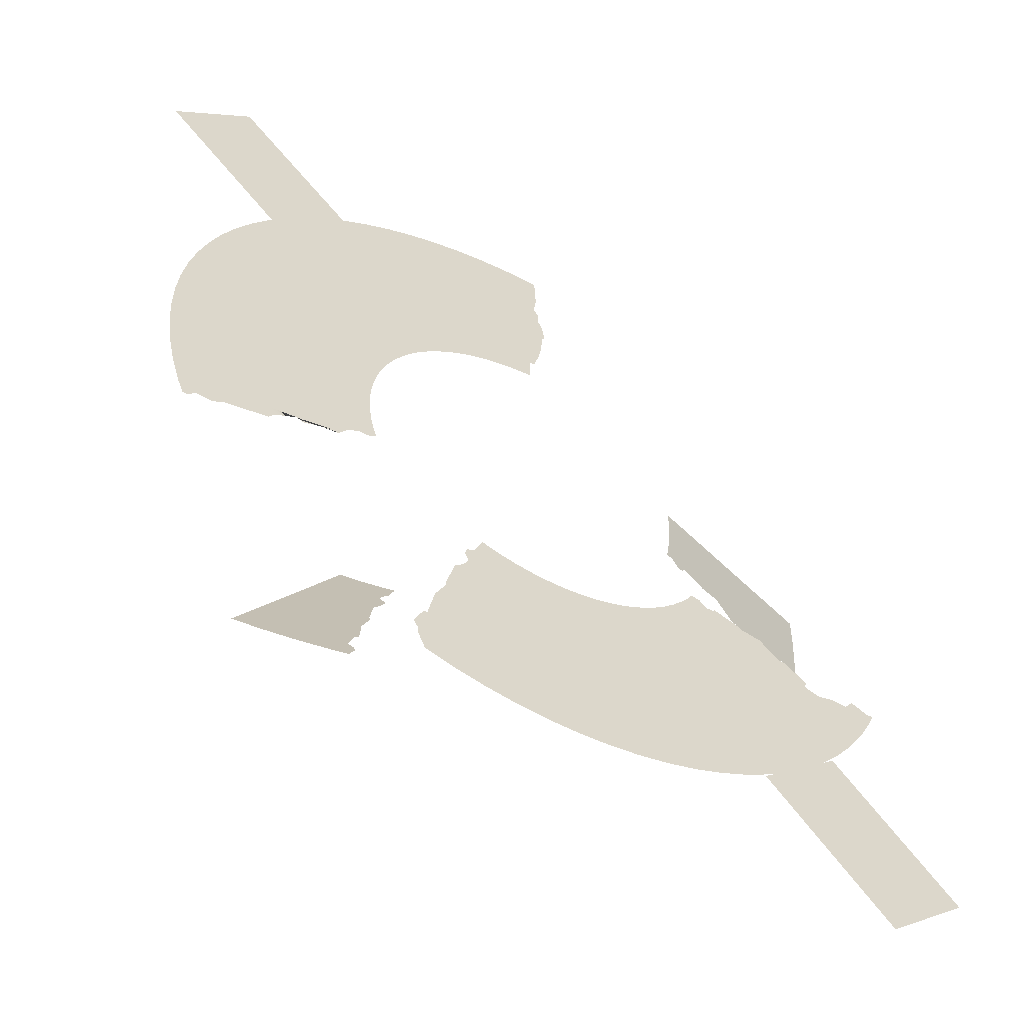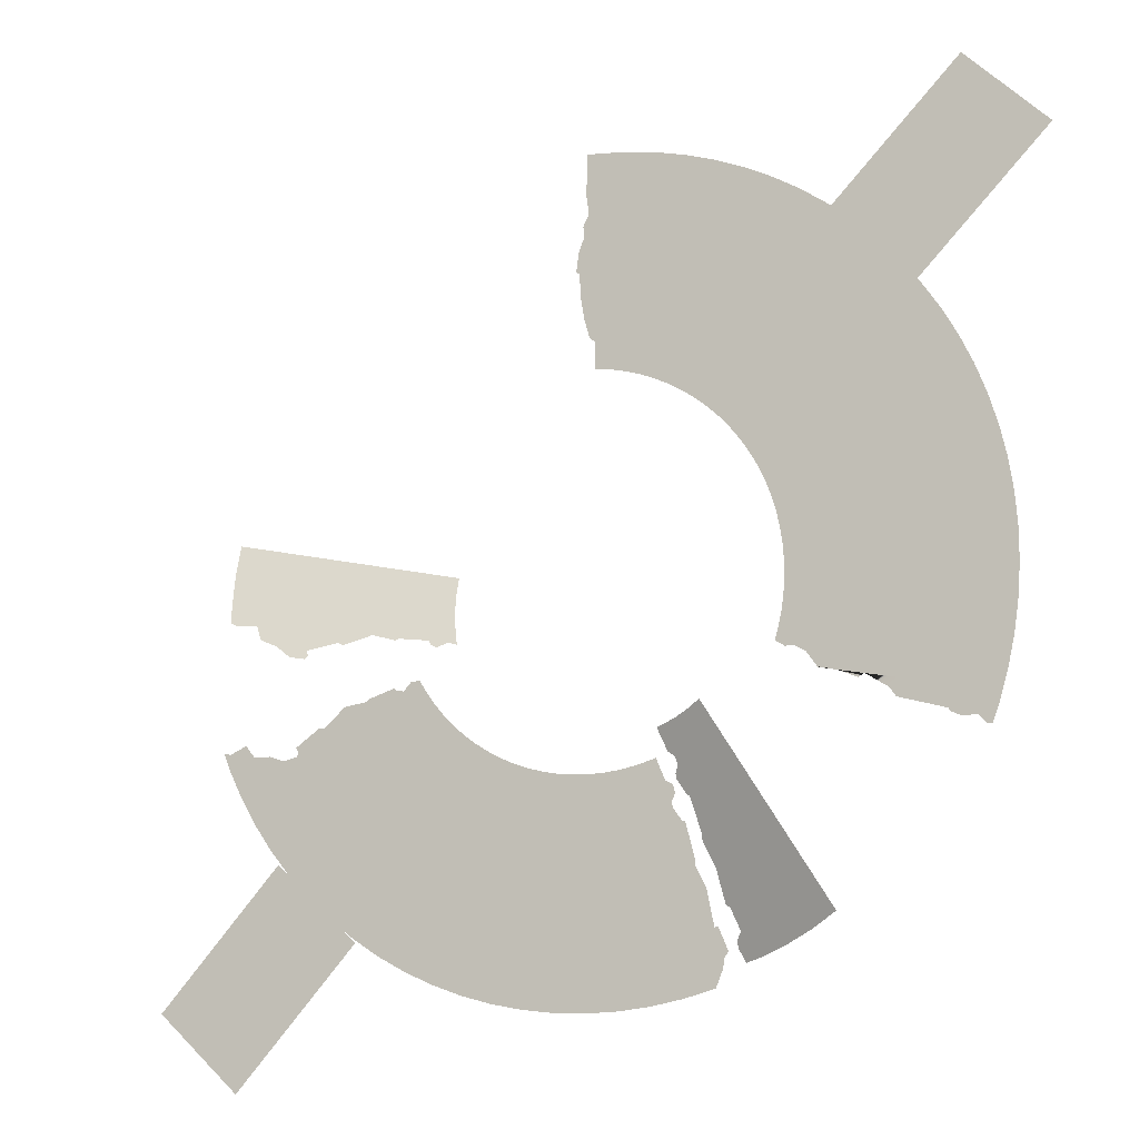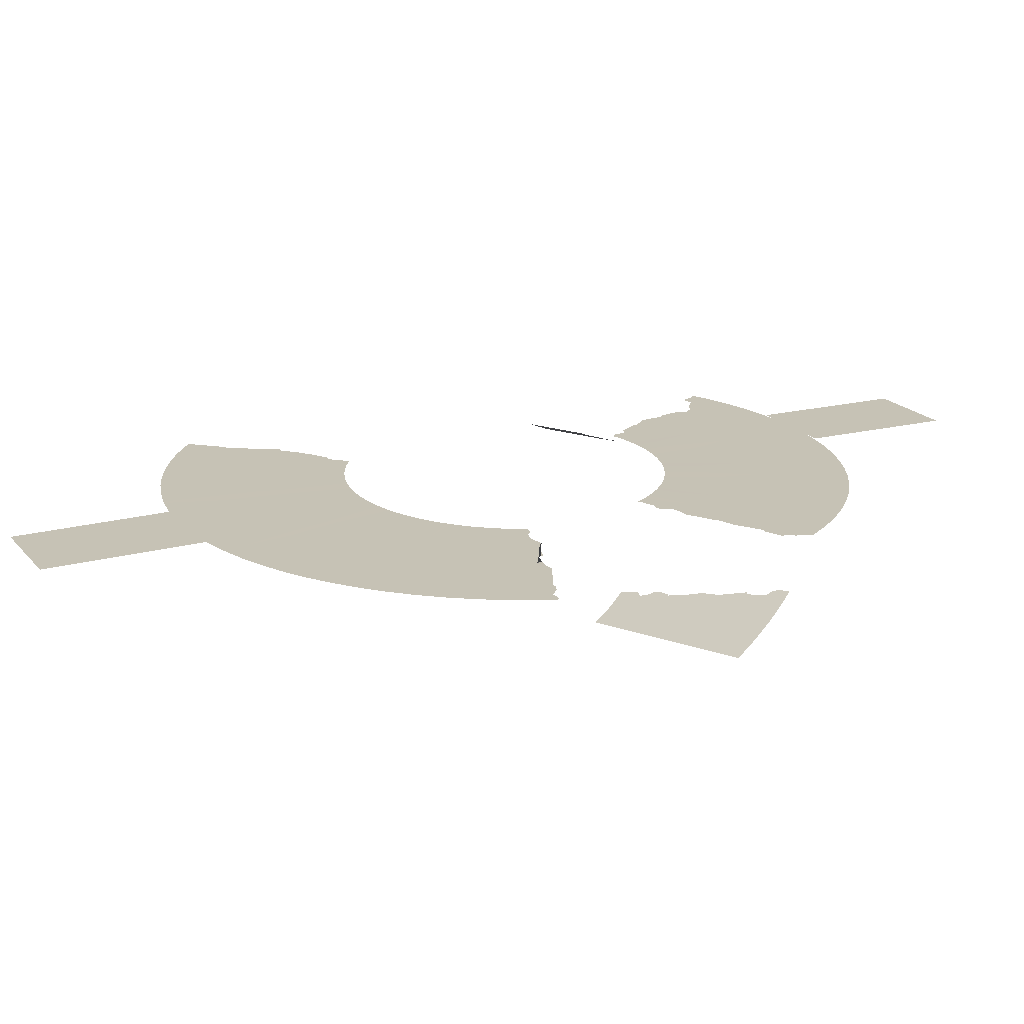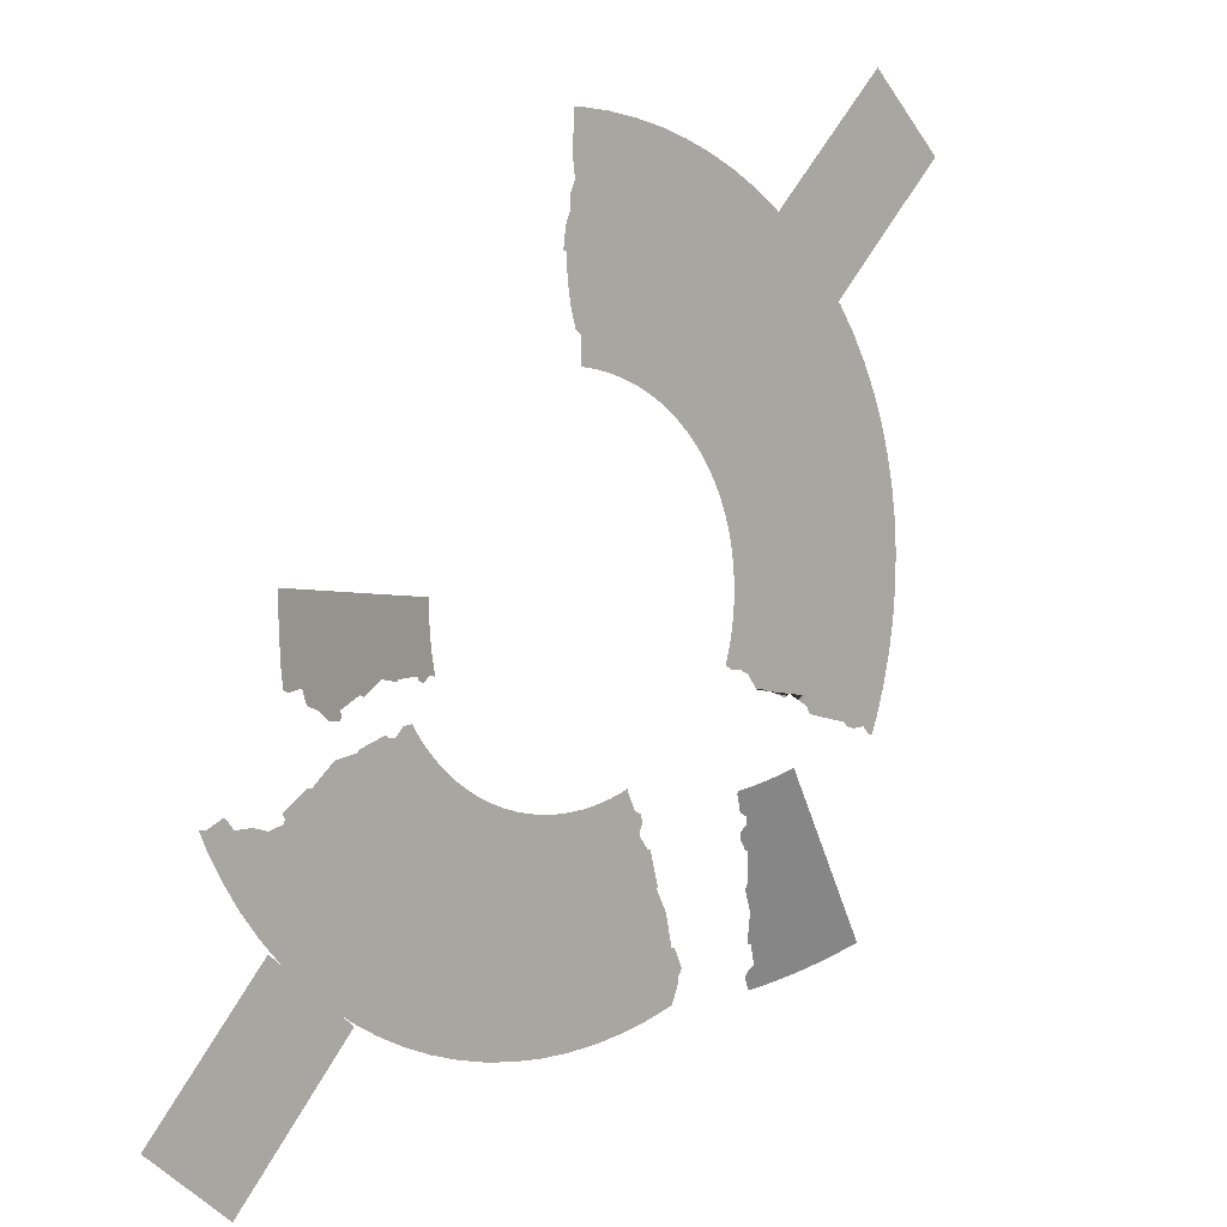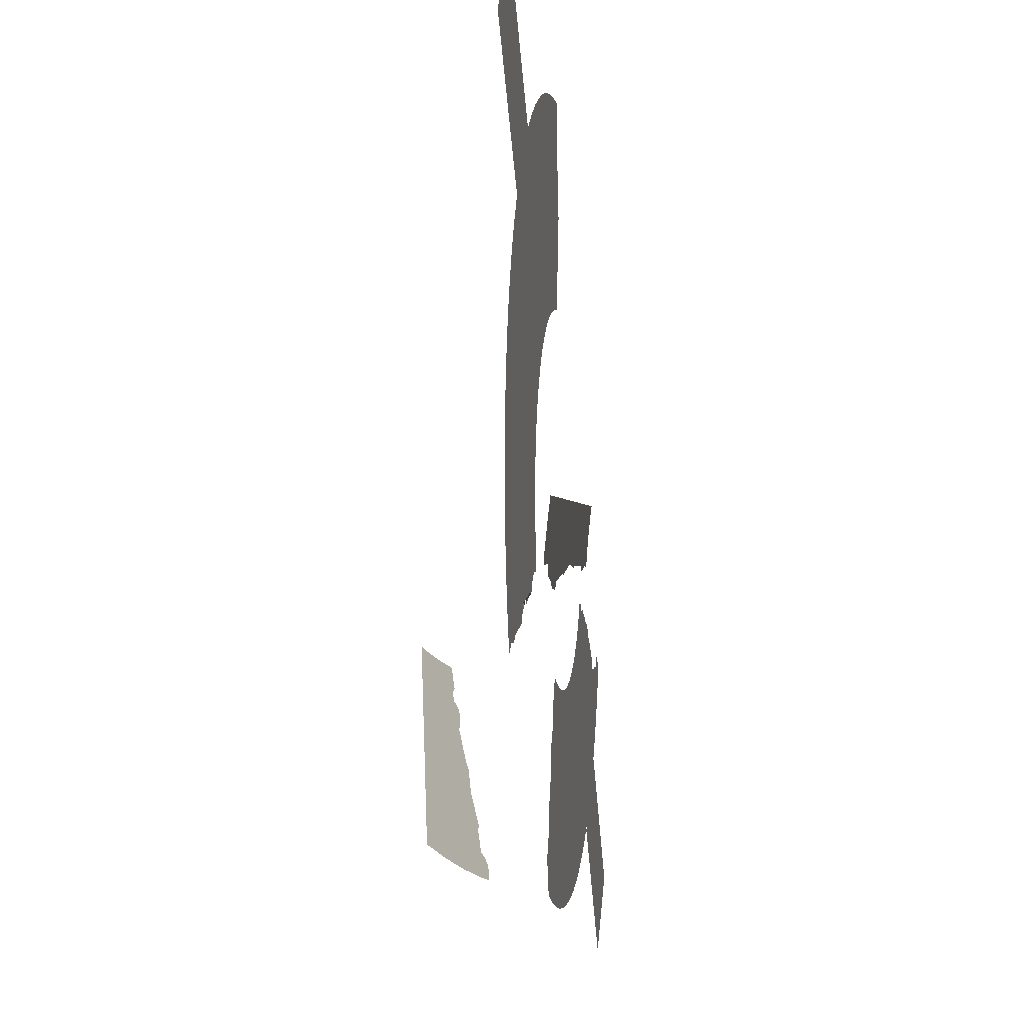
<metadata>
{"format":"obj","ext":"obj","renderer":"f3d","projection":"perspective","resolution":1024,"background":"white","views":[{"elev":-57.4,"azim":148.9,"up":"+Z"},{"elev":-14.2,"azim":24.5,"up":"+Z"},{"elev":18.9,"azim":107.1,"up":"+Y"},{"elev":9.5,"azim":-42.6,"up":"+Z"},{"elev":-6.6,"azim":97.4,"up":"+Z"}]}
</metadata>
<code>
g Stage_Dominating_Theater_Inside02_CenterPlatform02_3
v 3.216 -4.307 -22.16
v 3.299 -4.307 -13.93
v 5 -4.307 -21.84
v 2.117 -4.307 -14.13
v 6.757 -4.308 -21.39
v 6.823 -4.307 -30.32
v 9.215 -4.308 -29.71
v 4.463 -4.308 -13.63
v 4.394 -4.307 -30.75
v 0.9226 -4.308 -14.25
v 1.414 -4.308 -22.33
v -0.2782 -4.308 -14.28
v -0.3988 -4.308 -22.37
v -0.528 -4.308 -31.05
v 1.94 -4.308 -30.99
v -2.993 -4.308 -30.92
v -2.209 -4.308 -22.28
v -1.478 -4.308 -14.22
v -4.007 -4.308 -22.05
v -2.669 -4.308 -14.06
v -3.845 -4.307 -13.82
v -5.783 -4.307 -21.68
v -7.524 -4.307 -21.18
v -4.999 -4.307 -13.49
v -7.858 -4.307 -30.1
v -5.441 -4.308 -30.6
v -10.23 -4.307 -29.42
v -6.125 -4.308 -13.07
v -9.222 -4.308 -20.55
v -7.216 -4.308 -12.57
v -10.87 -4.308 -19.8
v -14.78 -4.308 -27.54
v -12.54 -4.308 -28.57
v -16.94 -4.308 -26.34
v -12.46 -4.308 -18.92
v -8.267 -4.308 -11.99
v -13.97 -4.308 -17.92
v -9.271 -4.308 -11.33
v -10.22 -4.307 -10.59
v -15.41 -4.307 -16.81
v -16.75 -4.307 -15.6
v -11.11 -4.307 -9.791
v -20.96 -4.307 -23.48
v -19.01 -4.308 -24.99
v -22.79 -4.307 -21.83
v -11.94 -4.308 -8.924
v -18 -4.308 -14.29
v -12.71 -4.308 -7.995
v -19.15 -4.308 -12.89
v -26.06 -4.308 -18.14
v -24.5 -4.308 -20.04
v -27.48 -4.308 -16.12
v -20.19 -4.308 -11.41
v -13.39 -4.308 -7.012
v -21.12 -4.308 -9.848
v -24.07 -4.308 -11.24
v -15.12 -4.308 -7.018
v -15.69 -4.308 -6.956
v -18.23 -4.308 -7.571
v -14.51 -4.308 -6.382
v -13.8 -4.308 -6.326
v -23.91 -4.308 -10.96
v -24.1 -4.308 -10.55
v -22.17 -4.308 -9.218
v -21.77 -4.308 -9.264
v -21.52 -4.308 -9.049
v -20.01 -4.307 -7.78
v -18.06 -4.308 -7.37
v -15.92 -4.308 -6.738
v -25.17 -4.308 -11.49
v -28.74 -4.308 -13.99
v -26.36 -4.308 -11.06
v -27.72 -4.307 -11.01
v -29.84 -4.307 -11.78
v -27.82 -4.307 -10.88
v -29.77 -4.307 -10.65
v -30.33 -4.307 -10.57
v -28.43 -4.307 -10.08
v 6.841 -4.308 -18.03
v 7.786 -4.308 -20.7
v 6.164 -4.308 -17.07
v 6.106 -4.308 -16.65
v 5.008 -4.308 -13.7
v 4.977 -4.308 -13.46
v 7.11 -4.308 -18.14
v 5.632 -4.308 -15.12
v 6.373 -4.308 -16.05
v 6.193 -4.308 -15.44
v 7.774 -4.308 -21.13
v 8.643 -4.308 -22.92
v 9.17 -4.308 -25.54
v 9.838 -4.308 -27.75
v 10.17 -4.308 -27.21
v 9.447 -4.308 -25.53
v 9.786 -4.308 -28.34
v 10.87 -12.91 -12
v 16 -12.49 -18.42
v 14.51 -11.77 -19.14
v 11.86 -13.4 -11.52
v 9.836 -12.45 -12.4
v 12.95 -11.06 -19.75
v 16.29 -9.573 -27.61
v 18.41 -10.53 -26.79
v 14.1 -8.643 -28.27
v 11.34 -10.38 -20.23
v 20.45 -11.52 -25.81
v 8.769 -11.99 -12.72
v 9.285 -11.46 -14.86
v 9.443 -11.31 -15.47
v 12.16 -9.143 -24.81
v 12.82 -8.81 -26.48
v 10.1 -10.85 -17.53
v 10.69 -10.22 -20.04
v 8.756 -11.41 -14.5
v 8.193 -11.69 -13.09
v 8.169 -11.76 -12.85
v 11.9 -9.065 -24.78
v 11.45 -9.755 -22.24
v 10.66 -10.06 -20.52
v 12.94 -8.182 -28.51
v 12.42 -8.344 -27.51
v 12.49 -8.546 -26.96
v 9.175 -11.05 -16.01
v 9.22 -10.93 -16.41
v 9.845 -10.82 -17.39
v 10.67 -10.11 -20.37
v -19.09 -5.971 -0.7473
v -11.39 -3.407 -2.132
v -19.01 -6.116 -2.551
v -11.45 -3.311 -0.9364
v -11.41 -3.186 0.2568
v -19.04 -5.782 1.054
v -11.29 -3.032 1.442
v -18.86 -5.549 2.842
v -26.97 -8.246 4.343
v -27.21 -8.564 1.907
v -27.28 -8.821 -0.5447
v -27.23 -8.914 -1.701
v -26.76 -8.773 -1.971
v -25.39 -8.29 -1.923
v -25.09 -8.278 -2.886
v -25.05 -8.276 -3.043
v -23.86 -7.911 -3.584
v -21.68 -7.183 -3.927
v -19.54 -6.38 -3.387
v -22.93 -7.665 -4.411
v -21.87 -7.309 -4.575
v -21.64 -7.21 -4.375
v -18.91 -6.167 -3.465
v -19.2 -6.28 -3.572
v -17.16 -5.495 -2.832
v -15.3 -4.873 -3.154
v -13.2 -4.155 -3.337
v -11.26 -3.473 -3.323
v -13.09 -4.138 -3.572
v -11.83 -3.693 -3.516
v -11.18 -3.485 -3.719
v -15.52 -4.961 -3.278
v -12.58 -3.989 -3.886
v -13.04 -4.13 -3.674
v -31.85 -4.307 -26.3
v -28.49 -4.306 -35.88
v -35.09 -4.306 -29.82
v -25.25 -4.307 -32.35
v -28.62 -4.307 -22.77
v -22.02 -4.307 -28.83
v -25.39 -4.306 -19.25
v -18.79 -4.306 -25.31
v 10.43 -4.601 21.02
v 12.36 -4.602 29.45
v 14.54 -4.601 28.34
v 8.802 -4.602 21.86
v 5.243 -4.602 14.27
v 4.119 -4.602 14.74
v 7.113 -4.602 22.58
v 6.328 -4.601 13.71
v 12 -4.602 20.07
v 7.37 -4.602 13.07
v 8.363 -4.602 12.36
v 13.49 -4.602 19
v 14.9 -4.602 17.83
v 9.301 -4.602 11.58
v 10.11 -4.602 30.41
v 7.79 -4.602 31.2
v 5.377 -4.602 23.17
v 2.964 -4.602 15.14
v 1.782 -4.603 15.45
v 3.602 -4.603 23.63
v 1.798 -4.602 23.96
v 0.5817 -4.602 15.67
v 0.5001 -4.602 17.74
v 0.4567 -4.602 15.68
v 5.422 -4.602 31.82
v 3.015 -4.602 32.26
v 16.22 -4.602 16.55
v 20.49 -4.602 24.07
v 22.26 -4.602 22.37
v 23.89 -4.602 20.55
v 17.44 -4.602 15.19
v 18.56 -4.601 13.74
v 25.38 -4.601 18.61
v 10.18 -4.602 10.73
v 10.99 -4.602 9.825
v 11.74 -4.601 8.859
v 19.57 -4.602 12.21
v 12.41 -4.602 7.841
v 13.01 -4.602 6.776
v 20.47 -4.602 10.61
v 21.25 -4.602 8.946
v 13.53 -4.602 5.67
v 21.9 -4.602 7.233
v 28.97 -4.602 12.22
v 29.84 -4.602 9.936
v 30.54 -4.602 7.592
v 22.43 -4.602 5.476
v 22.83 -4.601 3.687
v 31.07 -4.601 5.204
v 13.96 -4.602 4.53
v 14.31 -4.602 3.36
v 14.58 -4.601 2.169
v 23.09 -4.602 1.873
v 14.76 -4.602 0.9622
v 14.84 -4.602 -0.2556
v 23.22 -4.602 0.04375
v 23.22 -4.602 -1.791
v 14.84 -4.602 -1.477
v 23.09 -4.602 -3.62
v 31.6 -4.602 -2.104
v 31.42 -4.602 -4.545
v 31.06 -4.602 -6.966
v 22.82 -4.602 -5.434
v 22.42 -4.601 -7.223
v 30.53 -4.601 -9.353
v 14.75 -4.602 -2.694
v 14.57 -4.602 -3.902
v 14.31 -4.601 -5.092
v 23.12 -4.602 -9.4
v 16.28 -4.602 -6.9
v 16.42 -4.602 -7.105
v 15.42 -4.602 -6.432
v 14.78 -4.602 -6.423
v 14.04 -4.602 -5.969
v 29.82 -4.602 -11.69
v 22.25 -4.602 -9.983
v 22.68 -4.602 -10.66
v 26.28 -4.602 -11.73
v 28.33 -4.602 -12.34
v 27.19 -4.602 -12.33
v 26.49 -4.602 -12.01
v 28.92 -4.602 -13
v 29.3 -4.602 -13.05
v 20.5 -4.602 -8.845
v 17.14 -4.602 -8.14
v 17.58 -4.602 -8.004
v 20.02 -4.602 -9.09
v 22.11 -4.602 28.58
v 26.76 -4.602 20.56
v 20.42 -4.602 26.89
v 28.45 -4.602 22.25
v 30.14 -4.602 23.94
v 23.8 -4.602 30.27
v 25.49 -4.602 31.96
v 31.83 -4.602 25.63
v 33.52 -4.602 27.32
v 27.18 -4.601 33.65
v 28.87 -4.601 35.34
v 35.21 -4.601 29.01
v 18.73 -4.601 25.2
v 25.07 -4.601 18.86
v 18.61 -4.602 25.64
v 16.62 -4.602 27.06
v 27.93 -4.602 14.44
v 26.73 -4.602 16.57
v 31.61 -4.602 0.3431
v 31.43 -4.602 2.784
v -0.3841 -4.602 19.62
v 0.0402 -4.602 18.09
v -0.6798 -4.602 21.39
v -0.7623 -4.602 23.25
v -0.9635 -4.602 24.02
v -1.023 -4.602 23.35
v -0.7977 -4.602 25.01
v -0.3954 -4.602 26.01
v 0.00737 -4.602 27.85
v -0.4543 -4.602 26.92
v -0.2059 -4.602 29.37
v 0.5822 -4.602 32.53
v -0.07868 -4.602 32.55
g Stage_Dominating_Theater_Inside02_CenterPlatform02_3_0
f 3 2 1
f 4 1 2
f 3 5 2
f 3 6 5
f 3 1 6
f 7 5 6
f 8 2 5
f 9 6 1
f 4 10 1
f 11 1 10
f 1 11 9
f 10 12 11
f 13 11 12
f 13 14 11
f 15 11 14
f 15 9 11
f 14 13 16
f 17 16 13
f 12 18 13
f 17 13 18
f 17 18 19
f 17 19 16
f 20 19 18
f 20 21 19
f 22 19 21
f 22 21 23
f 24 23 21
f 22 25 19
f 22 23 25
f 26 19 25
f 26 16 19
f 27 25 23
f 24 28 23
f 29 23 28
f 23 29 27
f 28 30 29
f 31 29 30
f 31 32 29
f 33 29 32
f 33 27 29
f 32 31 34
f 35 34 31
f 30 36 31
f 35 31 36
f 35 36 37
f 35 37 34
f 38 37 36
f 38 39 37
f 40 37 39
f 40 39 41
f 42 41 39
f 40 43 37
f 40 41 43
f 44 37 43
f 44 34 37
f 45 43 41
f 42 46 41
f 47 41 46
f 41 47 45
f 46 48 47
f 49 47 48
f 49 50 47
f 51 47 50
f 51 45 47
f 50 49 52
f 53 52 49
f 48 54 49
f 53 49 54
f 53 54 55
f 56 53 55
f 57 55 54
f 57 58 55
f 59 55 58
f 57 54 60
f 61 60 54
f 62 56 55
f 62 55 63
f 64 63 55
f 64 55 65
f 66 65 55
f 59 67 55
f 66 55 67
f 68 59 58
f 69 68 58
f 53 56 70
f 52 53 70
f 71 52 70
f 70 72 71
f 73 71 72
f 71 73 74
f 75 74 73
f 75 76 74
f 77 74 76
f 78 76 75
f 80 79 5
f 79 81 5
f 82 5 81
f 82 83 5
f 5 83 8
f 84 8 83
f 85 79 80
f 86 83 82
f 82 87 86
f 88 86 87
f 89 80 5
f 90 89 5
f 90 5 91
f 5 7 91
f 7 92 91
f 92 93 91
f 94 91 93
f 95 92 7
f 98 97 96
f 99 96 97
f 96 100 98
f 101 98 100
f 101 102 98
f 103 98 102
f 102 101 104
f 105 104 101
f 97 98 106
f 103 106 98
f 100 107 101
f 105 101 107
f 107 108 105
f 109 105 108
f 105 110 104
f 111 104 110
f 112 105 109
f 113 105 112
f 114 108 107
f 114 107 115
f 116 115 107
f 110 105 117
f 118 117 105
f 119 118 105
f 120 104 111
f 120 111 121
f 122 121 111
f 123 112 109
f 123 124 112
f 125 112 124
f 126 105 113
f 126 119 105
f 129 128 127
f 130 127 128
f 130 131 127
f 132 127 131
f 131 133 132
f 134 132 133
f 134 135 132
f 136 132 135
f 127 132 137
f 136 137 132
f 137 138 127
f 139 127 138
f 139 140 127
f 141 127 140
f 129 127 141
f 141 142 129
f 143 129 142
f 143 144 129
f 145 129 144
f 146 144 143
f 146 147 144
f 148 144 147
f 129 145 149
f 150 149 145
f 149 151 129
f 128 129 151
f 151 152 128
f 153 128 152
f 128 153 154
f 155 154 153
f 155 156 154
f 157 154 156
f 158 152 151
f 156 155 159
f 160 159 155
f 163 162 161
f 164 161 162
f 161 164 165
f 166 165 164
f 165 166 167
f 168 167 166
f 171 170 169
f 172 169 170
f 172 173 169
f 173 172 174
f 175 174 172
f 172 170 175
f 176 169 173
f 169 176 177
f 178 177 176
f 178 179 177
f 180 177 179
f 180 179 181
f 182 181 179
f 183 175 170
f 183 184 175
f 185 175 184
f 185 186 175
f 174 175 186
f 186 185 187
f 188 187 185
f 185 184 188
f 188 189 187
f 190 187 189
f 189 191 190
f 192 190 191
f 193 188 184
f 188 193 189
f 194 189 193
f 181 182 195
f 181 195 196
f 197 196 195
f 197 195 198
f 199 198 195
f 199 200 198
f 201 198 200
f 195 202 199
f 203 199 202
f 199 203 200
f 204 200 203
f 200 204 205
f 206 205 204
f 206 207 205
f 208 205 207
f 208 207 209
f 210 209 207
f 202 195 182
f 209 210 211
f 209 211 212
f 209 212 208
f 213 212 211
f 213 211 214
f 215 214 211
f 215 216 214
f 217 214 216
f 211 218 215
f 218 211 210
f 219 215 218
f 215 219 216
f 220 216 219
f 216 220 221
f 222 221 220
f 222 223 221
f 224 221 223
f 224 223 225
f 226 225 223
f 225 226 227
f 225 227 228
f 225 228 224
f 229 228 227
f 229 227 230
f 231 230 227
f 231 232 230
f 233 230 232
f 227 234 231
f 234 227 226
f 235 231 234
f 231 235 232
f 236 232 235
f 232 236 237
f 232 237 233
f 237 236 238
f 239 237 238
f 236 240 238
f 241 240 236
f 242 241 236
f 243 233 237
f 237 244 243
f 244 245 243
f 243 245 246
f 247 243 246
f 248 247 246
f 249 248 246
f 250 243 247
f 251 243 250
f 244 237 252
f 239 253 237
f 237 253 252
f 252 253 254
f 255 252 254
f 258 257 256
f 259 256 257
f 259 260 256
f 261 256 260
f 261 260 262
f 263 262 260
f 263 264 262
f 265 262 264
f 265 264 266
f 267 266 264
f 258 268 257
f 269 257 268
f 181 196 180
f 270 180 196
f 180 270 177
f 271 177 270
f 177 271 169
f 171 169 271
f 272 208 212
f 208 272 205
f 273 205 272
f 205 273 200
f 201 200 273
f 274 224 228
f 224 274 221
f 275 221 274
f 221 275 216
f 217 216 275
f 277 191 276
f 276 191 189
f 278 276 189
f 279 278 189
f 280 279 189
f 281 279 280
f 282 280 189
f 282 189 283
f 189 284 283
f 285 283 284
f 189 194 284
f 194 286 284
f 287 286 194
f 288 286 287

</code>
